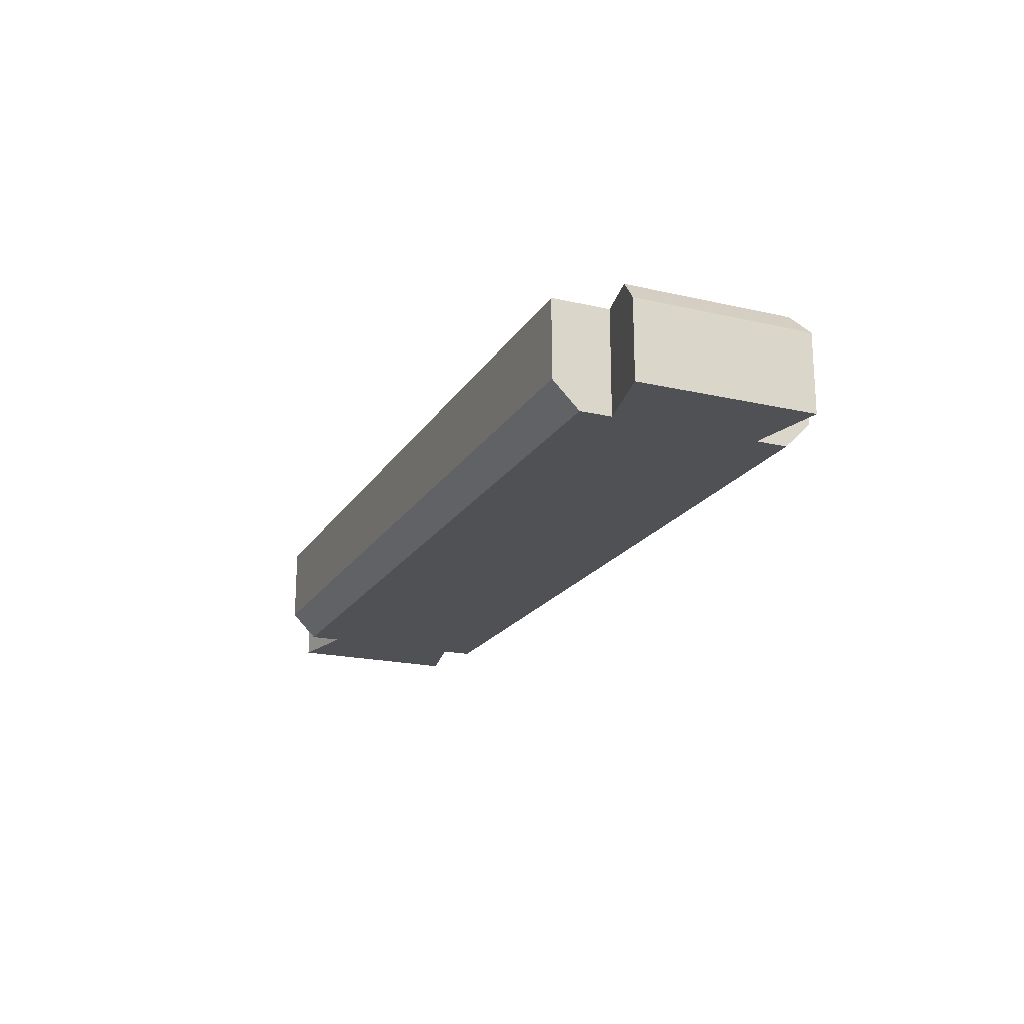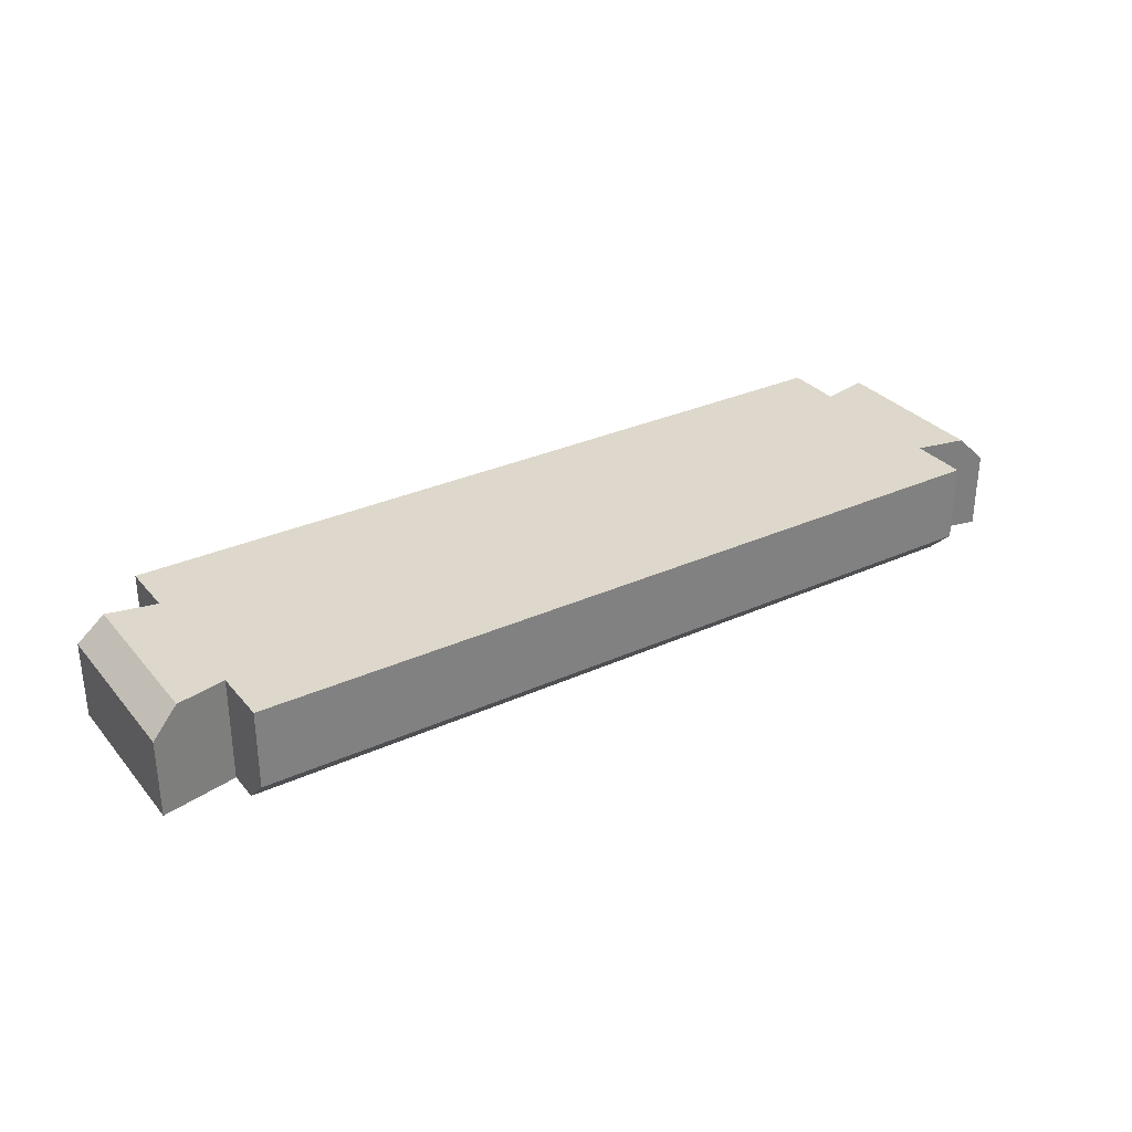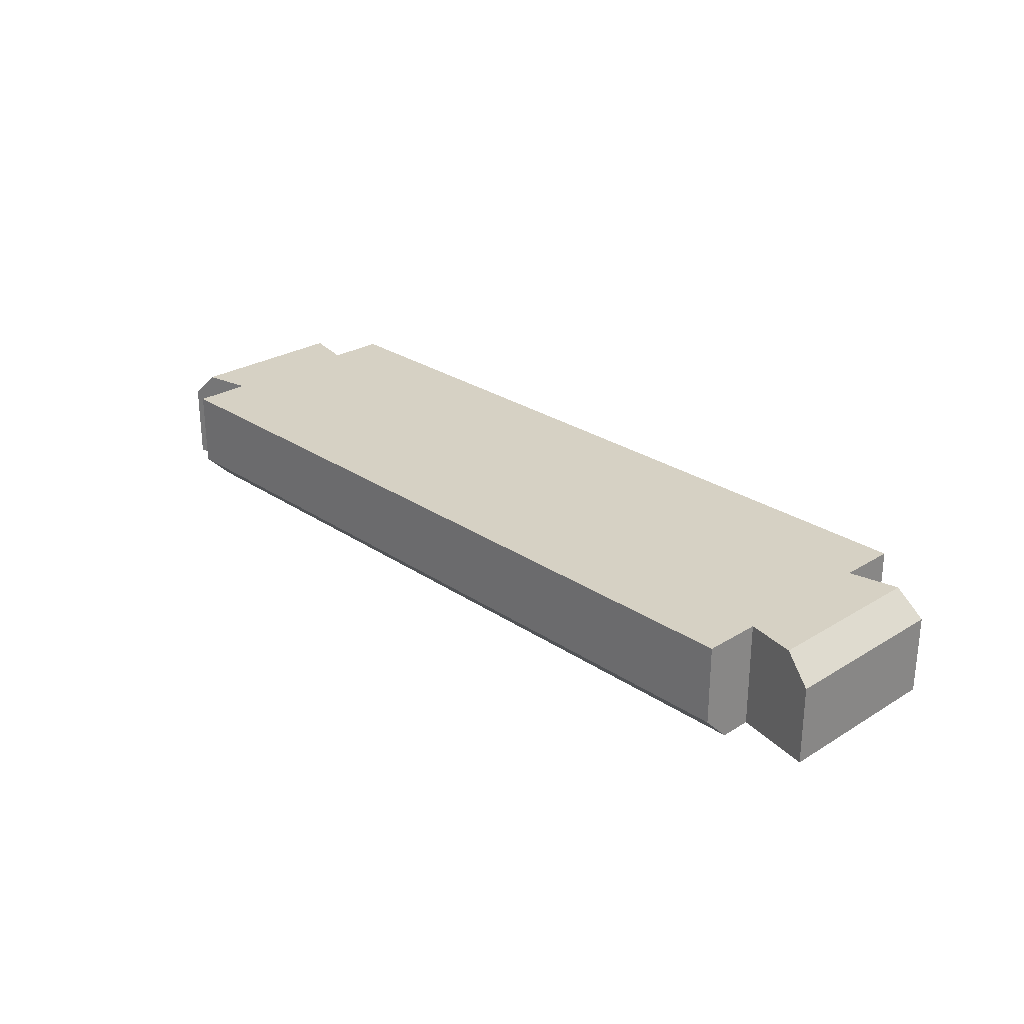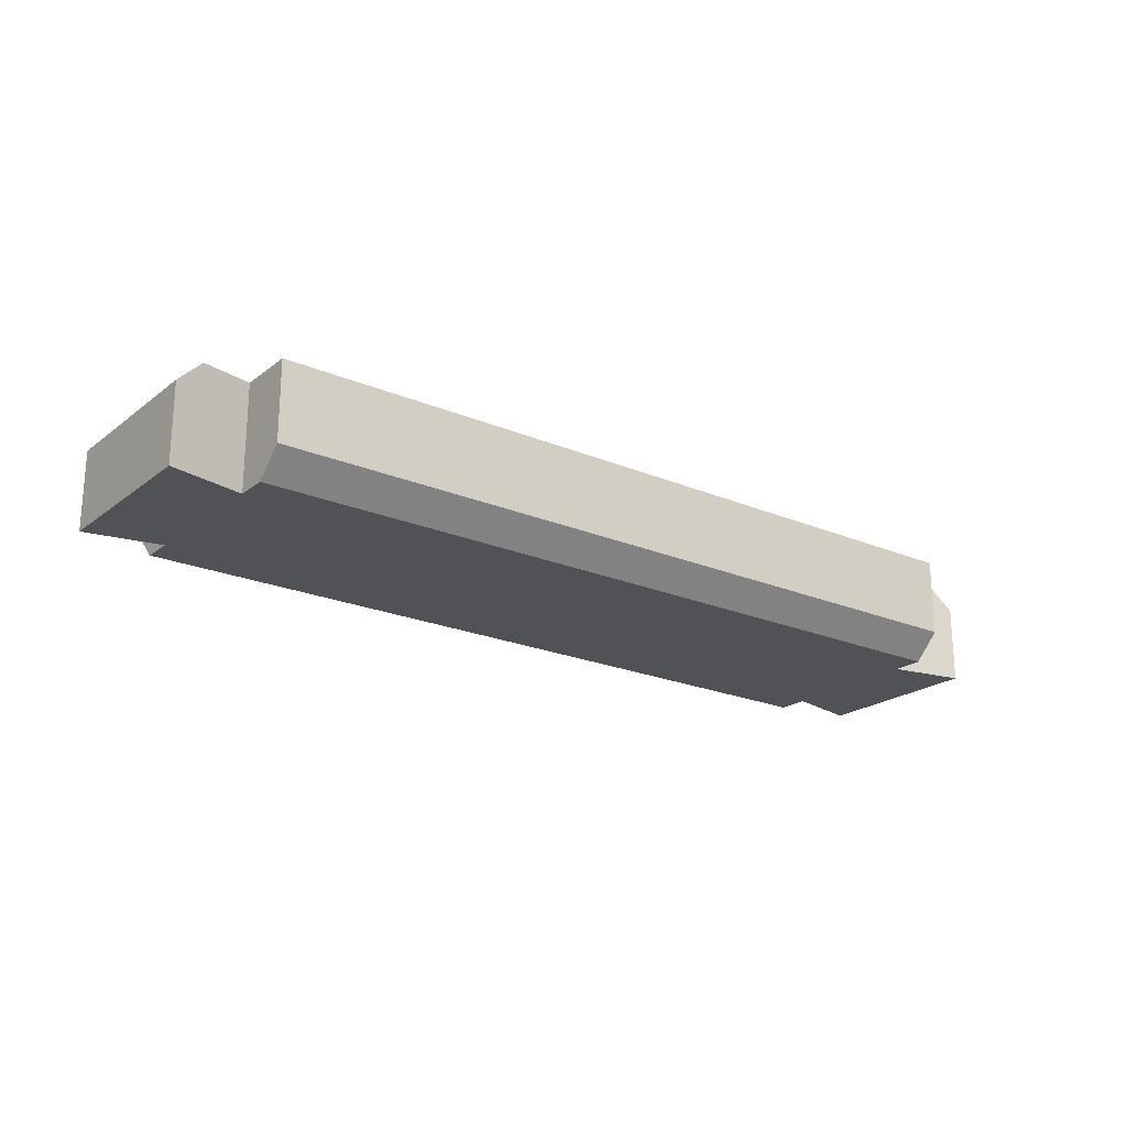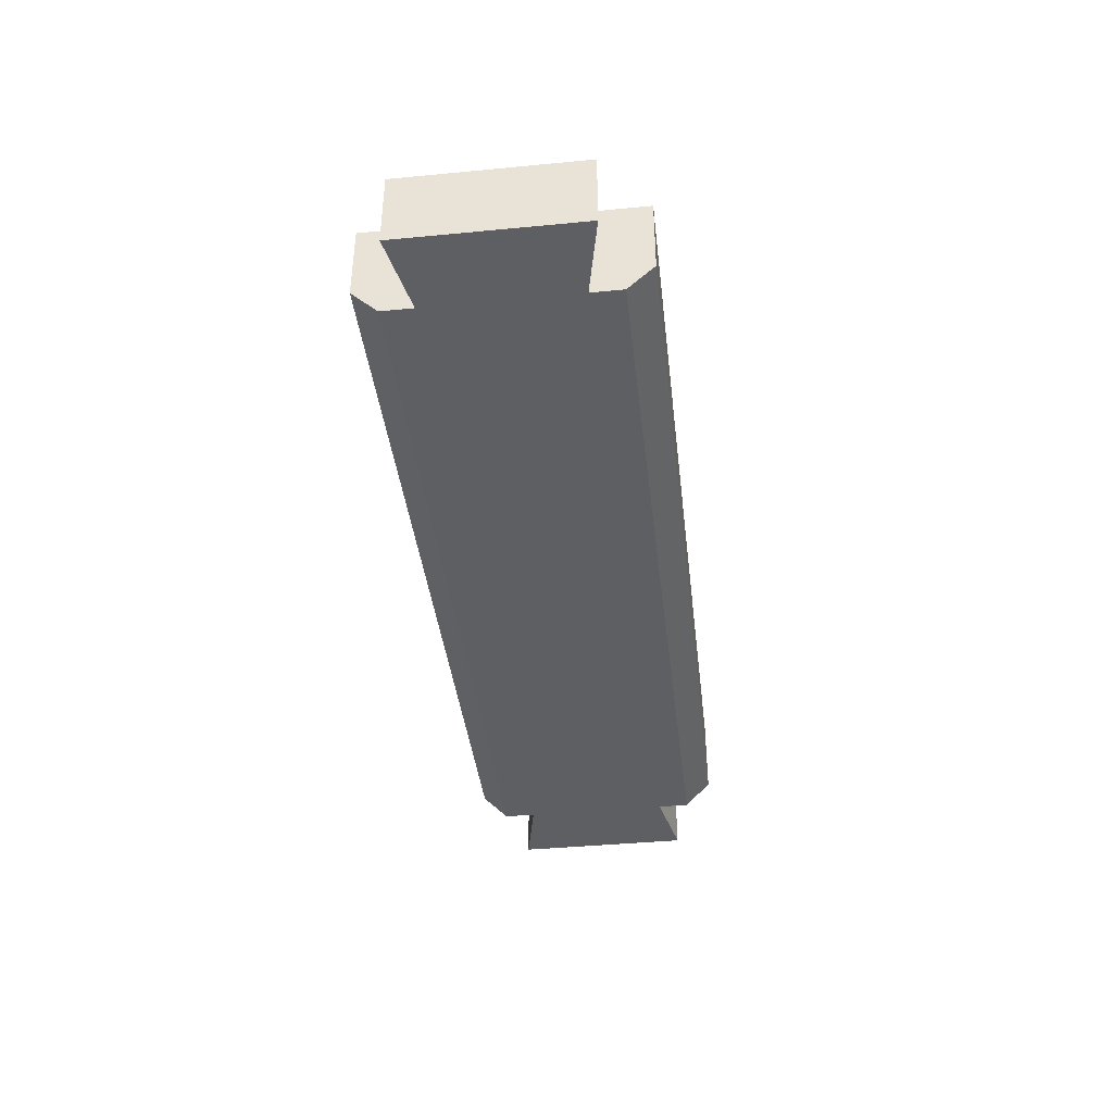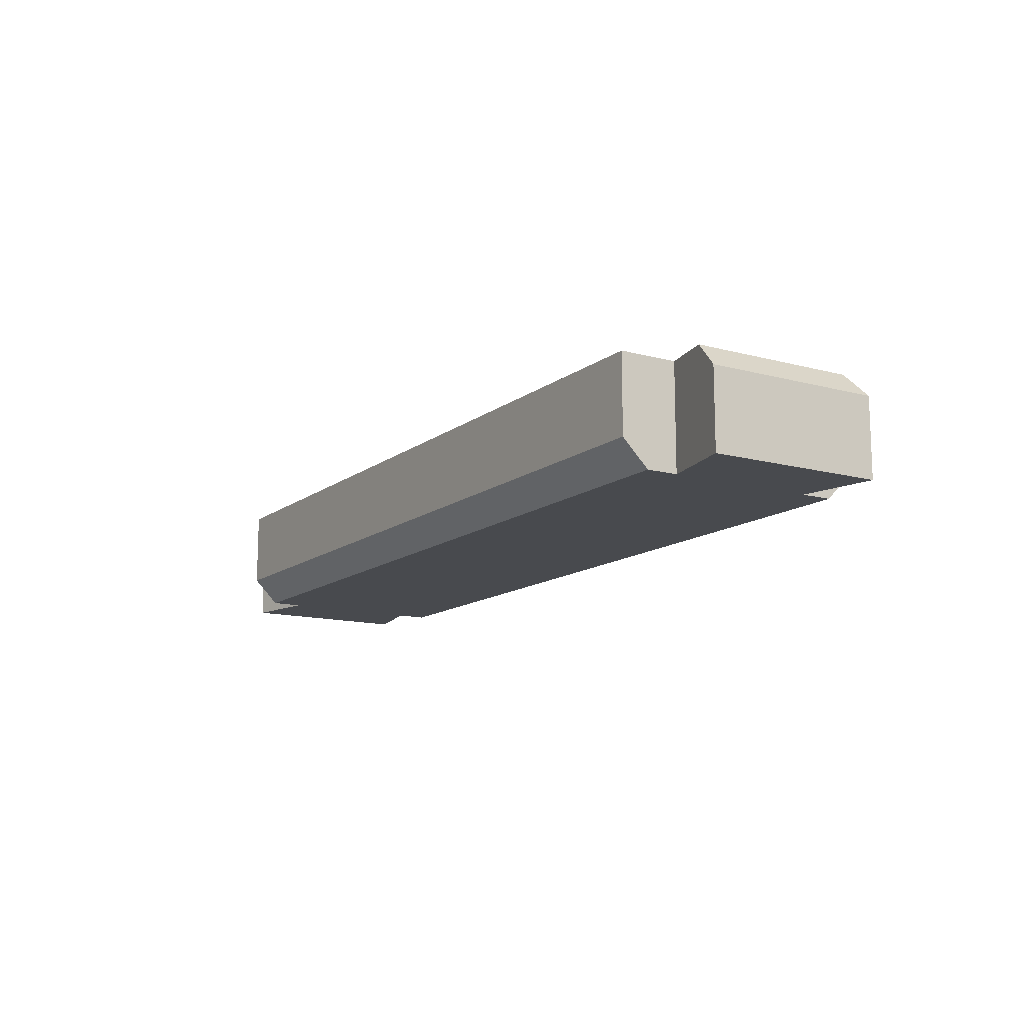
<metadata>
{"format":"obj","ext":"obj","renderer":"f3d","projection":"perspective","resolution":1024,"background":"white","views":[{"elev":-19.8,"azim":66.9,"up":"+Z"},{"elev":31.2,"azim":-32.8,"up":"+Z"},{"elev":26.7,"azim":46.3,"up":"+Z"},{"elev":-21.3,"azim":143.0,"up":"+Z"},{"elev":-40.3,"azim":96.7,"up":"+Z"},{"elev":-13.0,"azim":-121.7,"up":"+Z"}]}
</metadata>
<code>
g Body1
v -7.558 -1.627 9.5
v -7.558 -1.127 9
v 7.558 -1.127 9
v 7.558 -1.627 9.5
v 7.558 -1.627 11
v -7.558 -1.627 11
v 7.558 -0.5266 9
v 7.558 -0.5266 11
v -7.558 2.873 9
v -7.558 3.373 9.5
v 7.558 3.373 9.5
v 7.558 2.873 9
v -7.558 3.373 11
v 7.558 3.373 11
v -7.558 2.273 9
v -7.558 2.273 11
v 9 2.573 10.5
v 8.5 2.469 11
v 8.5 -0.7226 11
v 9 -0.8266 10.5
v 9 -0.8266 9
v 7.558 2.273 11
v -8.5 2.469 11
v -8.5 -0.7226 11
v -7.558 -0.5266 11
v -9 -0.8266 10.5
v -9 2.573 10.5
v -9 -0.8266 9
v -7.558 -0.5266 9
v 9 2.573 9
v 7.558 2.273 9
v -9 2.573 9
f 2 3 1
f 1 3 4
f 1 4 6
f 6 4 5
f 5 4 8
f 8 4 3
f 8 3 7
f 10 11 9
f 9 11 12
f 11 10 14
f 14 10 13
f 13 10 16
f 16 10 9
f 16 9 15
f 17 18 20
f 20 18 19
f 21 20 7
f 7 20 19
f 7 19 8
f 18 22 19
f 19 22 8
f 8 22 16
f 8 16 25
f 25 16 24
f 24 16 23
f 14 13 22
f 22 13 16
f 6 5 25
f 25 5 8
f 24 23 26
f 26 23 27
f 25 24 29
f 29 24 26
f 29 26 28
f 22 18 31
f 31 18 17
f 31 17 30
f 17 20 30
f 30 20 21
f 29 2 25
f 25 2 1
f 25 1 6
f 26 27 28
f 28 27 32
f 32 27 15
f 15 27 23
f 15 23 16
f 31 12 22
f 22 12 11
f 22 11 14
f 3 2 7
f 7 2 29
f 7 29 31
f 31 29 15
f 31 15 12
f 12 15 9
f 29 28 15
f 15 28 32
f 30 21 31
f 31 21 7

</code>
